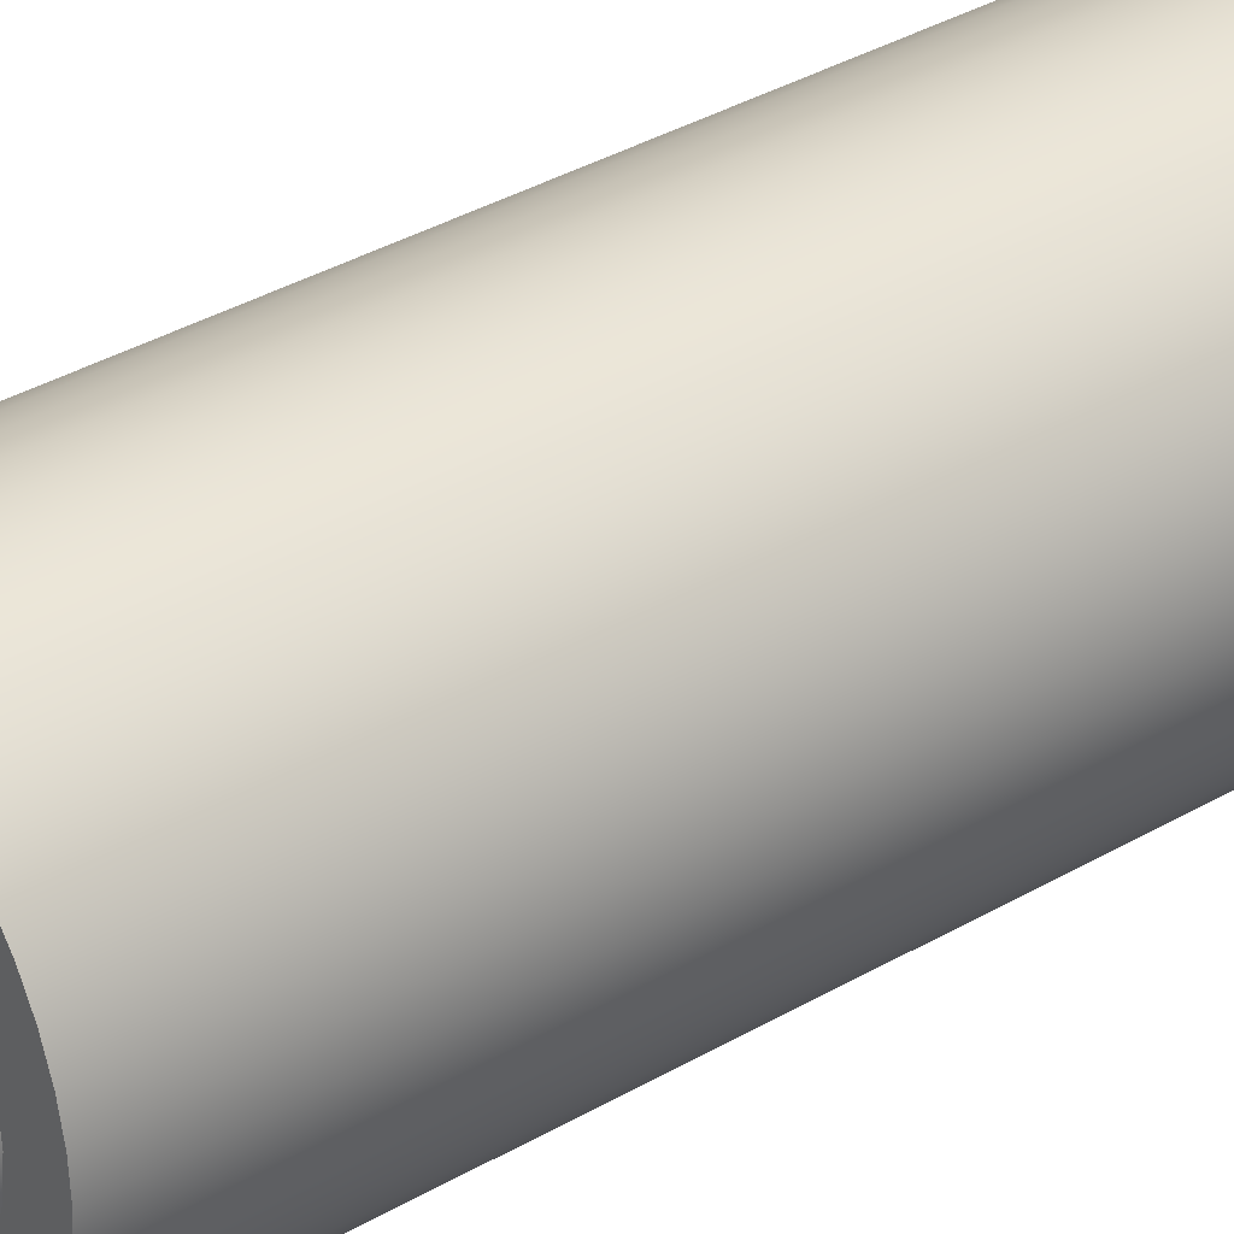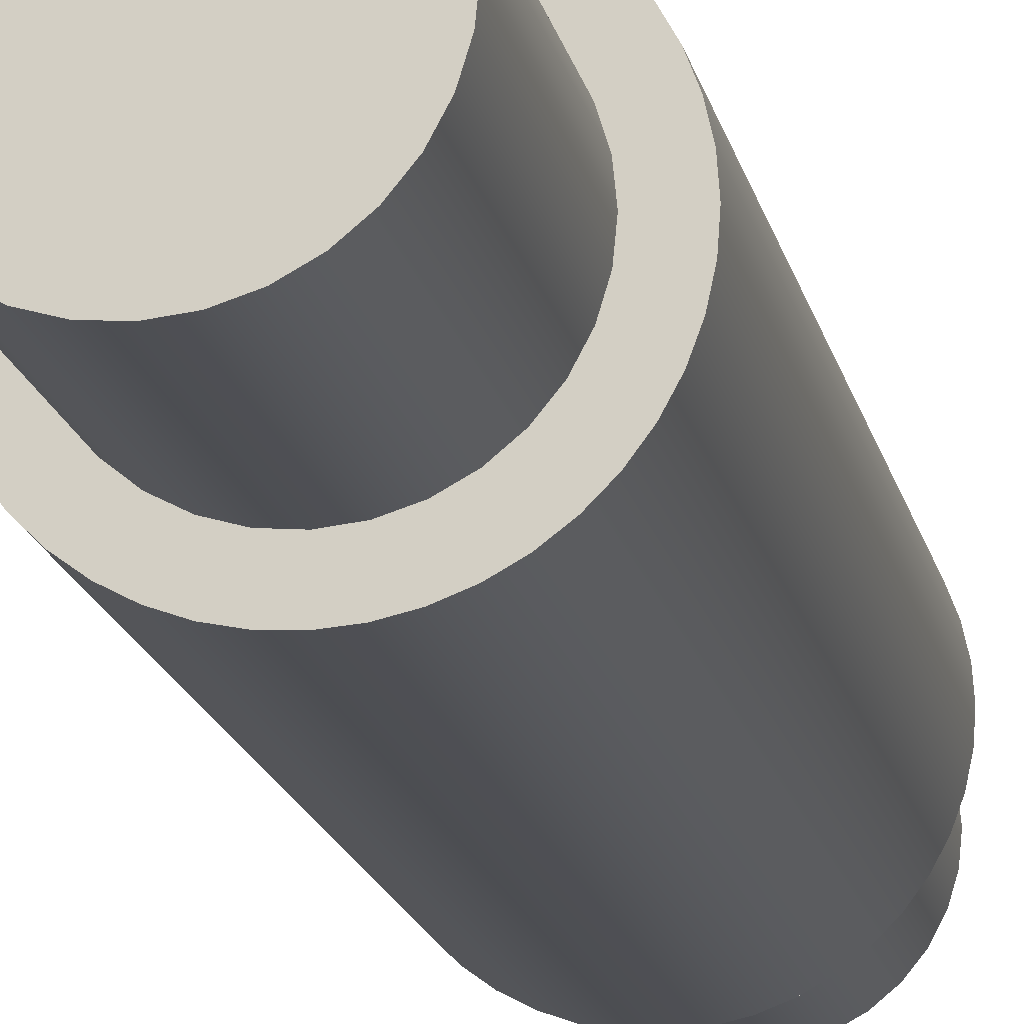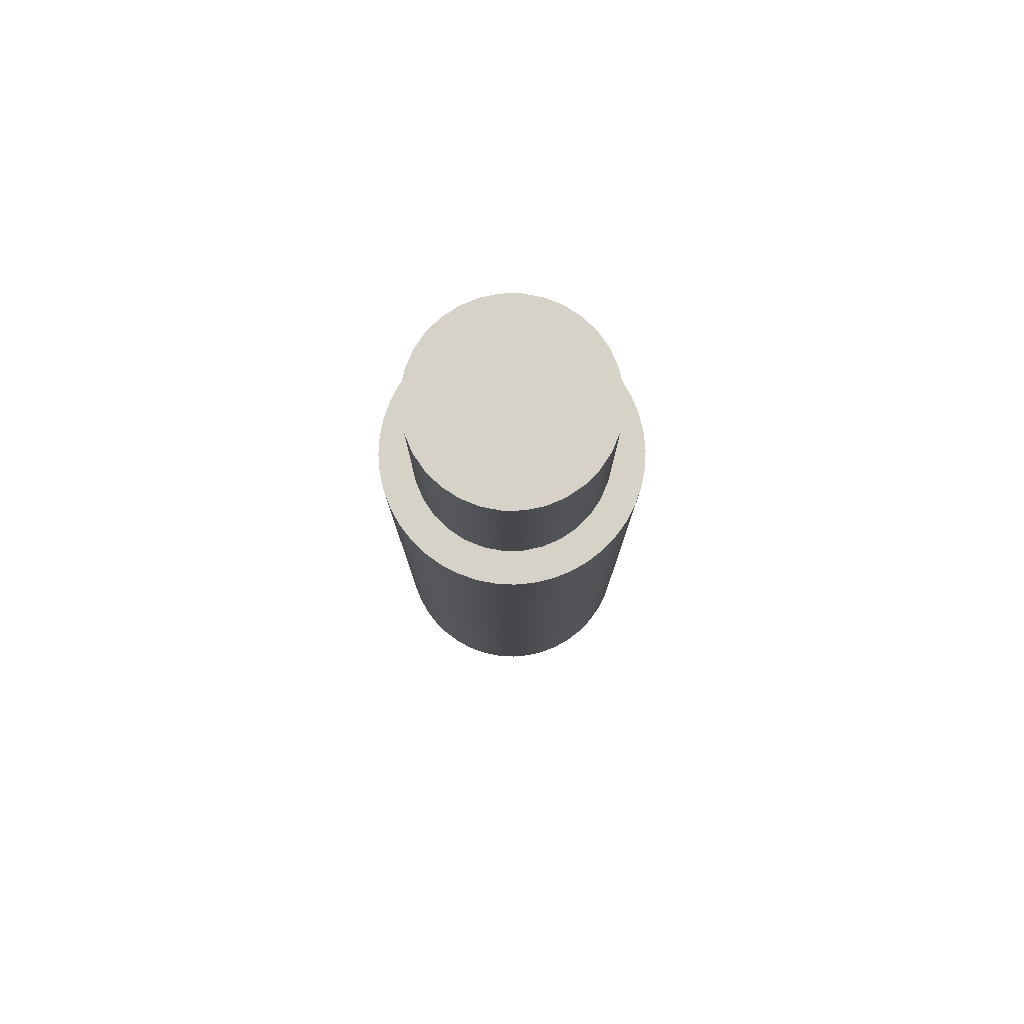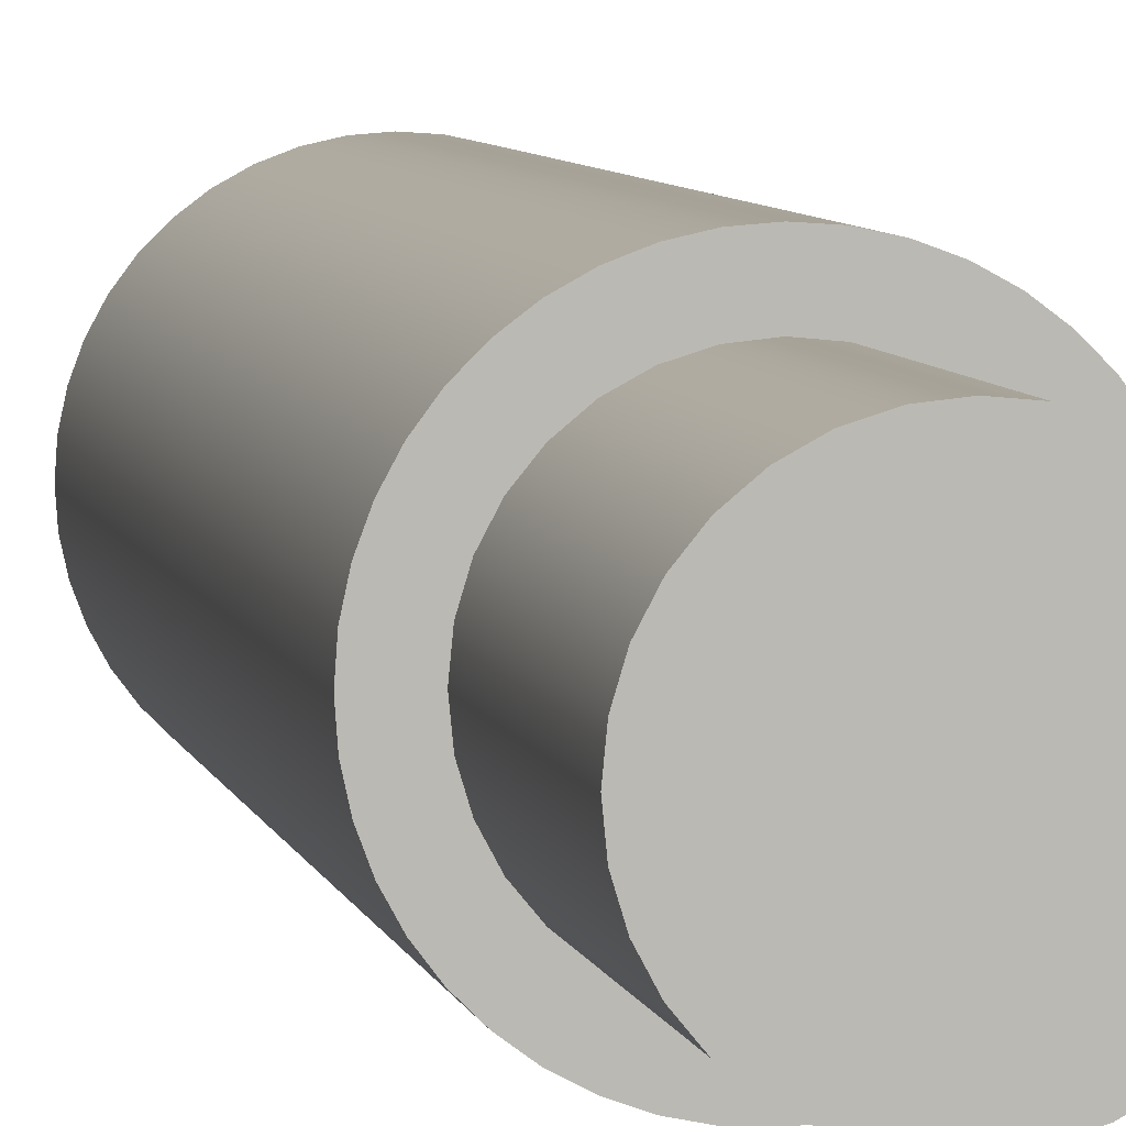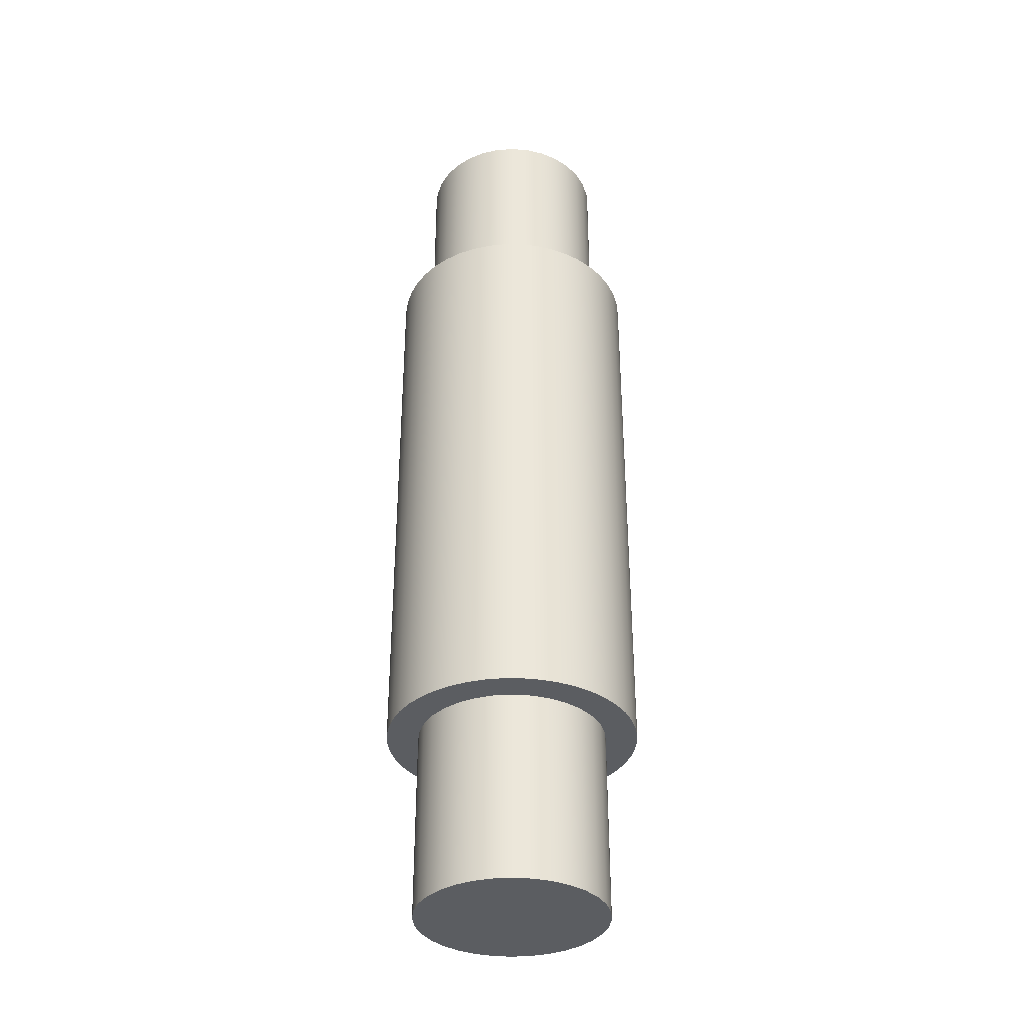
<metadata>
{"format":"obj","ext":"obj","renderer":"f3d","projection":"perspective","resolution":1024,"background":"white","views":[{"elev":33.6,"azim":50.9,"up":"+Z"},{"elev":-17.8,"azim":-167.7,"up":"+Z"},{"elev":78.6,"azim":-107.3,"up":"+Y"},{"elev":6.6,"azim":-12.4,"up":"+Z"},{"elev":-35.5,"azim":44.6,"up":"+Y"}]}
</metadata>
<code>
v -0.4 -0.9 4.899e-17
v -0.3959 -0.9 -0.05693
v -0.3838 -0.9 -0.1127
v -0.3639 -0.9 -0.1662
v -0.3365 -0.9 -0.2163
v -0.3023 -0.9 -0.2619
v -0.2619 -0.9 -0.3023
v -0.2163 -0.9 -0.3365
v -0.1662 -0.9 -0.3639
v -0.1127 -0.9 -0.3838
v -0.05693 -0.9 -0.3959
v 2.449e-17 -0.9 -0.4
v 0.05693 -0.9 -0.3959
v 0.1127 -0.9 -0.3838
v 0.1662 -0.9 -0.3639
v 0.2163 -0.9 -0.3365
v 0.2619 -0.9 -0.3023
v 0.3023 -0.9 -0.2619
v 0.3365 -0.9 -0.2163
v 0.3639 -0.9 -0.1662
v 0.3838 -0.9 -0.1127
v 0.3959 -0.9 -0.05693
v 0.4 -0.9 0
v 0.3959 -0.9 0.05693
v 0.3838 -0.9 0.1127
v 0.3639 -0.9 0.1662
v 0.3365 -0.9 0.2163
v 0.3023 -0.9 0.2619
v 0.2619 -0.9 0.3023
v 0.2163 -0.9 0.3365
v 0.1662 -0.9 0.3639
v 0.1127 -0.9 0.3838
v 0.05693 -0.9 0.3959
v 2.449e-17 -0.9 0.4
v -0.05693 -0.9 0.3959
v -0.1127 -0.9 0.3838
v -0.1662 -0.9 0.3639
v -0.2163 -0.9 0.3365
v -0.2619 -0.9 0.3023
v -0.3023 -0.9 0.2619
v -0.3365 -0.9 0.2163
v -0.3639 -0.9 0.1662
v -0.3838 -0.9 0.1127
v -0.3959 -0.9 0.05693
v -0.4 -0.9 4.899e-17
v -0.3959 -0.9 0.05693
v -0.3838 -0.9 0.1127
v -0.3639 -0.9 0.1662
v -0.3365 -0.9 0.2163
v -0.3023 -0.9 0.2619
v -0.2619 -0.9 0.3023
v -0.2163 -0.9 0.3365
v -0.1662 -0.9 0.3639
v -0.1127 -0.9 0.3838
v -0.05693 -0.9 0.3959
v 2.449e-17 -0.9 0.4
v 0.05693 -0.9 0.3959
v 0.1127 -0.9 0.3838
v 0.1662 -0.9 0.3639
v 0.2163 -0.9 0.3365
v 0.2619 -0.9 0.3023
v 0.3023 -0.9 0.2619
v 0.3365 -0.9 0.2163
v 0.3639 -0.9 0.1662
v 0.3838 -0.9 0.1127
v 0.3959 -0.9 0.05693
v 0.4 -0.9 0
v 0.3959 -0.9 -0.05693
v 0.3838 -0.9 -0.1127
v 0.3639 -0.9 -0.1662
v 0.3365 -0.9 -0.2163
v 0.3023 -0.9 -0.2619
v 0.2619 -0.9 -0.3023
v 0.2163 -0.9 -0.3365
v 0.1662 -0.9 -0.3639
v 0.1127 -0.9 -0.3838
v 0.05693 -0.9 -0.3959
v 2.449e-17 -0.9 -0.4
v -0.05693 -0.9 -0.3959
v -0.1127 -0.9 -0.3838
v -0.1662 -0.9 -0.3639
v -0.2163 -0.9 -0.3365
v -0.2619 -0.9 -0.3023
v -0.3023 -0.9 -0.2619
v -0.3365 -0.9 -0.2163
v -0.3639 -0.9 -0.1662
v -0.3838 -0.9 -0.1127
v -0.3959 -0.9 -0.05693
v -0.4 0.9 4.899e-17
v -0.3959 0.9 -0.05693
v -0.3838 0.9 -0.1127
v -0.3639 0.9 -0.1662
v -0.3365 0.9 -0.2163
v -0.3023 0.9 -0.2619
v -0.2619 0.9 -0.3023
v -0.2163 0.9 -0.3365
v -0.1662 0.9 -0.3639
v -0.1127 0.9 -0.3838
v -0.05693 0.9 -0.3959
v 2.449e-17 0.9 -0.4
v 0.05693 0.9 -0.3959
v 0.1127 0.9 -0.3838
v 0.1662 0.9 -0.3639
v 0.2163 0.9 -0.3365
v 0.2619 0.9 -0.3023
v 0.3023 0.9 -0.2619
v 0.3365 0.9 -0.2163
v 0.3639 0.9 -0.1662
v 0.3838 0.9 -0.1127
v 0.3959 0.9 -0.05693
v 0.4 0.9 0
v 0.3959 0.9 0.05693
v 0.3838 0.9 0.1127
v 0.3639 0.9 0.1662
v 0.3365 0.9 0.2163
v 0.3023 0.9 0.2619
v 0.2619 0.9 0.3023
v 0.2163 0.9 0.3365
v 0.1662 0.9 0.3639
v 0.1127 0.9 0.3838
v 0.05693 0.9 0.3959
v 2.449e-17 0.9 0.4
v -0.05693 0.9 0.3959
v -0.1127 0.9 0.3838
v -0.1662 0.9 0.3639
v -0.2163 0.9 0.3365
v -0.2619 0.9 0.3023
v -0.3023 0.9 0.2619
v -0.3365 0.9 0.2163
v -0.3639 0.9 0.1662
v -0.3838 0.9 0.1127
v -0.3959 0.9 0.05693
v -0.4 -0.9 4.899e-17
v -0.4 0.9 4.899e-17
v -0.4 0.9 4.899e-17
v -0.3959 0.9 0.05693
v -0.3838 0.9 0.1127
v -0.3639 0.9 0.1662
v -0.3365 0.9 0.2163
v -0.3023 0.9 0.2619
v -0.2619 0.9 0.3023
v -0.2163 0.9 0.3365
v -0.1662 0.9 0.3639
v -0.1127 0.9 0.3838
v -0.05693 0.9 0.3959
v 2.449e-17 0.9 0.4
v 0.05693 0.9 0.3959
v 0.1127 0.9 0.3838
v 0.1662 0.9 0.3639
v 0.2163 0.9 0.3365
v 0.2619 0.9 0.3023
v 0.3023 0.9 0.2619
v 0.3365 0.9 0.2163
v 0.3639 0.9 0.1662
v 0.3838 0.9 0.1127
v 0.3959 0.9 0.05693
v 0.4 0.9 0
v 0.3959 0.9 -0.05693
v 0.3838 0.9 -0.1127
v 0.3639 0.9 -0.1662
v 0.3365 0.9 -0.2163
v 0.3023 0.9 -0.2619
v 0.2619 0.9 -0.3023
v 0.2163 0.9 -0.3365
v 0.1662 0.9 -0.3639
v 0.1127 0.9 -0.3838
v 0.05693 0.9 -0.3959
v 2.449e-17 0.9 -0.4
v -0.05693 0.9 -0.3959
v -0.1127 0.9 -0.3838
v -0.1662 0.9 -0.3639
v -0.2163 0.9 -0.3365
v -0.2619 0.9 -0.3023
v -0.3023 0.9 -0.2619
v -0.3365 0.9 -0.2163
v -0.3639 0.9 -0.1662
v -0.3838 0.9 -0.1127
v -0.3959 0.9 -0.05693
v -0.3 -1.5 3.674e-17
v -0.2942 -1.5 -0.05853
v -0.2772 -1.5 -0.1148
v -0.2494 -1.5 -0.1667
v -0.2121 -1.5 -0.2121
v -0.1667 -1.5 -0.2494
v -0.1148 -1.5 -0.2772
v -0.05853 -1.5 -0.2942
v 1.837e-17 -1.5 -0.3
v 0.05853 -1.5 -0.2942
v 0.1148 -1.5 -0.2772
v 0.1667 -1.5 -0.2494
v 0.2121 -1.5 -0.2121
v 0.2494 -1.5 -0.1667
v 0.2772 -1.5 -0.1148
v 0.2942 -1.5 -0.05853
v 0.3 -1.5 0
v 0.2942 -1.5 0.05853
v 0.2772 -1.5 0.1148
v 0.2494 -1.5 0.1667
v 0.2121 -1.5 0.2121
v 0.1667 -1.5 0.2494
v 0.1148 -1.5 0.2772
v 0.05853 -1.5 0.2942
v 1.837e-17 -1.5 0.3
v -0.05853 -1.5 0.2942
v -0.1148 -1.5 0.2772
v -0.1667 -1.5 0.2494
v -0.2121 -1.5 0.2121
v -0.2494 -1.5 0.1667
v -0.2772 -1.5 0.1148
v -0.2942 -1.5 0.05853
v -0.3 -1.5 3.674e-17
v -0.2942 -1.5 0.05853
v -0.2772 -1.5 0.1148
v -0.2494 -1.5 0.1667
v -0.2121 -1.5 0.2121
v -0.1667 -1.5 0.2494
v -0.1148 -1.5 0.2772
v -0.05853 -1.5 0.2942
v 1.837e-17 -1.5 0.3
v 0.05853 -1.5 0.2942
v 0.1148 -1.5 0.2772
v 0.1667 -1.5 0.2494
v 0.2121 -1.5 0.2121
v 0.2494 -1.5 0.1667
v 0.2772 -1.5 0.1148
v 0.2942 -1.5 0.05853
v 0.3 -1.5 0
v 0.2942 -1.5 -0.05853
v 0.2772 -1.5 -0.1148
v 0.2494 -1.5 -0.1667
v 0.2121 -1.5 -0.2121
v 0.1667 -1.5 -0.2494
v 0.1148 -1.5 -0.2772
v 0.05853 -1.5 -0.2942
v 1.837e-17 -1.5 -0.3
v -0.05853 -1.5 -0.2942
v -0.1148 -1.5 -0.2772
v -0.1667 -1.5 -0.2494
v -0.2121 -1.5 -0.2121
v -0.2494 -1.5 -0.1667
v -0.2772 -1.5 -0.1148
v -0.2942 -1.5 -0.05853
v -0.3 1.5 3.674e-17
v -0.2942 1.5 -0.05853
v -0.2772 1.5 -0.1148
v -0.2494 1.5 -0.1667
v -0.2121 1.5 -0.2121
v -0.1667 1.5 -0.2494
v -0.1148 1.5 -0.2772
v -0.05853 1.5 -0.2942
v 1.837e-17 1.5 -0.3
v 0.05853 1.5 -0.2942
v 0.1148 1.5 -0.2772
v 0.1667 1.5 -0.2494
v 0.2121 1.5 -0.2121
v 0.2494 1.5 -0.1667
v 0.2772 1.5 -0.1148
v 0.2942 1.5 -0.05853
v 0.3 1.5 0
v 0.2942 1.5 0.05853
v 0.2772 1.5 0.1148
v 0.2494 1.5 0.1667
v 0.2121 1.5 0.2121
v 0.1667 1.5 0.2494
v 0.1148 1.5 0.2772
v 0.05853 1.5 0.2942
v 1.837e-17 1.5 0.3
v -0.05853 1.5 0.2942
v -0.1148 1.5 0.2772
v -0.1667 1.5 0.2494
v -0.2121 1.5 0.2121
v -0.2494 1.5 0.1667
v -0.2772 1.5 0.1148
v -0.2942 1.5 0.05853
v -0.3 -1.5 3.674e-17
v -0.3 1.5 3.674e-17
v -0.3 1.5 3.674e-17
v -0.2942 1.5 0.05853
v -0.2772 1.5 0.1148
v -0.2494 1.5 0.1667
v -0.2121 1.5 0.2121
v -0.1667 1.5 0.2494
v -0.1148 1.5 0.2772
v -0.05853 1.5 0.2942
v 1.837e-17 1.5 0.3
v 0.05853 1.5 0.2942
v 0.1148 1.5 0.2772
v 0.1667 1.5 0.2494
v 0.2121 1.5 0.2121
v 0.2494 1.5 0.1667
v 0.2772 1.5 0.1148
v 0.2942 1.5 0.05853
v 0.3 1.5 0
v 0.2942 1.5 -0.05853
v 0.2772 1.5 -0.1148
v 0.2494 1.5 -0.1667
v 0.2121 1.5 -0.2121
v 0.1667 1.5 -0.2494
v 0.1148 1.5 -0.2772
v 0.05853 1.5 -0.2942
v 1.837e-17 1.5 -0.3
v -0.05853 1.5 -0.2942
v -0.1148 1.5 -0.2772
v -0.1667 1.5 -0.2494
v -0.2121 1.5 -0.2121
v -0.2494 1.5 -0.1667
v -0.2772 1.5 -0.1148
v -0.2942 1.5 -0.05853
g a723e874-e308-11ea-ba43-54bf646e7e1f
f 2 22 1
f 1 22 23
f 1 23 44
f 44 23 24
f 44 24 43
f 43 24 25
f 43 25 42
f 42 25 26
f 42 26 41
f 41 26 27
f 41 27 40
f 40 27 28
f 40 28 39
f 39 28 29
f 39 29 38
f 38 29 30
f 38 30 37
f 37 30 31
f 37 31 36
f 36 31 32
f 36 32 35
f 35 32 33
f 35 33 34
f 22 2 21
f 21 2 3
f 21 3 20
f 20 3 4
f 20 4 19
f 19 4 5
f 19 5 18
f 18 5 6
f 18 6 17
f 17 6 7
f 17 7 16
f 16 7 8
f 16 8 15
f 15 8 9
f 15 9 14
f 14 9 10
f 14 10 13
f 13 10 11
f 13 11 12
g a72ce8fa-e308-11ea-8197-54bf646e7e1f
f 46 132 45
f 45 132 134
f 133 89 88
f 88 89 90
f 88 90 87
f 87 90 91
f 87 91 86
f 86 91 92
f 86 92 85
f 85 92 93
f 85 93 84
f 84 93 94
f 84 94 83
f 83 94 95
f 83 95 82
f 82 95 96
f 82 96 81
f 81 96 97
f 81 97 80
f 80 97 98
f 80 98 79
f 79 98 99
f 79 99 78
f 78 99 100
f 78 100 77
f 77 100 101
f 77 101 76
f 76 101 102
f 76 102 75
f 75 102 103
f 75 103 74
f 74 103 104
f 74 104 73
f 73 104 105
f 73 105 72
f 72 105 106
f 72 106 71
f 71 106 107
f 71 107 70
f 70 107 108
f 70 108 69
f 69 108 109
f 69 109 68
f 68 109 110
f 68 110 67
f 67 110 111
f 67 111 66
f 66 111 112
f 66 112 65
f 65 112 113
f 65 113 64
f 64 113 114
f 64 114 63
f 63 114 115
f 63 115 62
f 62 115 116
f 62 116 61
f 61 116 117
f 61 117 60
f 60 117 118
f 60 118 59
f 59 118 119
f 59 119 58
f 58 119 120
f 58 120 57
f 57 120 121
f 57 121 56
f 56 121 122
f 56 122 55
f 55 122 123
f 55 123 54
f 54 123 124
f 54 124 53
f 53 124 125
f 53 125 52
f 52 125 126
f 52 126 51
f 51 126 127
f 51 127 50
f 50 127 128
f 50 128 49
f 49 128 129
f 49 129 48
f 48 129 130
f 48 130 47
f 47 130 131
f 47 131 46
f 46 131 132
g a735c20a-e308-11ea-a250-54bf646e7e1f
f 136 156 135
f 135 156 157
f 135 157 178
f 178 157 158
f 178 158 177
f 177 158 159
f 177 159 176
f 176 159 160
f 176 160 175
f 175 160 161
f 175 161 174
f 174 161 162
f 174 162 173
f 173 162 163
f 173 163 172
f 172 163 164
f 172 164 171
f 171 164 165
f 171 165 170
f 170 165 166
f 170 166 169
f 169 166 167
f 169 167 168
f 156 136 155
f 155 136 137
f 155 137 154
f 154 137 138
f 154 138 153
f 153 138 139
f 153 139 152
f 152 139 140
f 152 140 151
f 151 140 141
f 151 141 150
f 150 141 142
f 150 142 149
f 149 142 143
f 149 143 148
f 148 143 144
f 148 144 147
f 147 144 145
f 147 145 146
g a7e3d3e8-e308-11ea-961c-54bf646e7e1f
f 180 194 179
f 179 194 195
f 179 195 210
f 210 195 196
f 210 196 209
f 209 196 197
f 209 197 208
f 208 197 198
f 208 198 207
f 207 198 199
f 207 199 206
f 206 199 200
f 206 200 205
f 205 200 201
f 205 201 204
f 204 201 202
f 204 202 203
f 194 180 193
f 193 180 181
f 193 181 192
f 192 181 182
f 192 182 191
f 191 182 183
f 191 183 190
f 190 183 184
f 190 184 189
f 189 184 185
f 189 185 188
f 188 185 186
f 188 186 187
g a7f20400-e308-11ea-a256-54bf646e7e1f
f 212 274 211
f 211 274 276
f 275 243 242
f 242 243 244
f 242 244 241
f 241 244 245
f 241 245 240
f 240 245 246
f 240 246 239
f 239 246 247
f 239 247 238
f 238 247 248
f 238 248 237
f 237 248 249
f 237 249 236
f 236 249 250
f 236 250 235
f 235 250 251
f 235 251 234
f 234 251 252
f 234 252 233
f 233 252 253
f 233 253 232
f 232 253 254
f 232 254 231
f 231 254 255
f 231 255 230
f 230 255 256
f 230 256 229
f 229 256 257
f 229 257 228
f 228 257 258
f 228 258 227
f 227 258 259
f 227 259 226
f 226 259 260
f 226 260 225
f 225 260 261
f 225 261 224
f 224 261 262
f 224 262 223
f 223 262 263
f 223 263 222
f 222 263 264
f 222 264 221
f 221 264 265
f 221 265 220
f 220 265 266
f 220 266 219
f 219 266 267
f 219 267 218
f 218 267 268
f 218 268 217
f 217 268 269
f 217 269 216
f 216 269 270
f 216 270 215
f 215 270 271
f 215 271 214
f 214 271 272
f 214 272 213
f 213 272 273
f 213 273 212
f 212 273 274
g a7ff97f6-e308-11ea-9644-54bf646e7e1f
f 278 292 277
f 277 292 293
f 277 293 308
f 308 293 294
f 308 294 307
f 307 294 295
f 307 295 306
f 306 295 296
f 306 296 305
f 305 296 297
f 305 297 304
f 304 297 298
f 304 298 303
f 303 298 299
f 303 299 302
f 302 299 300
f 302 300 301
f 292 278 291
f 291 278 279
f 291 279 290
f 290 279 280
f 290 280 289
f 289 280 281
f 289 281 288
f 288 281 282
f 288 282 287
f 287 282 283
f 287 283 286
f 286 283 284
f 286 284 285

</code>
